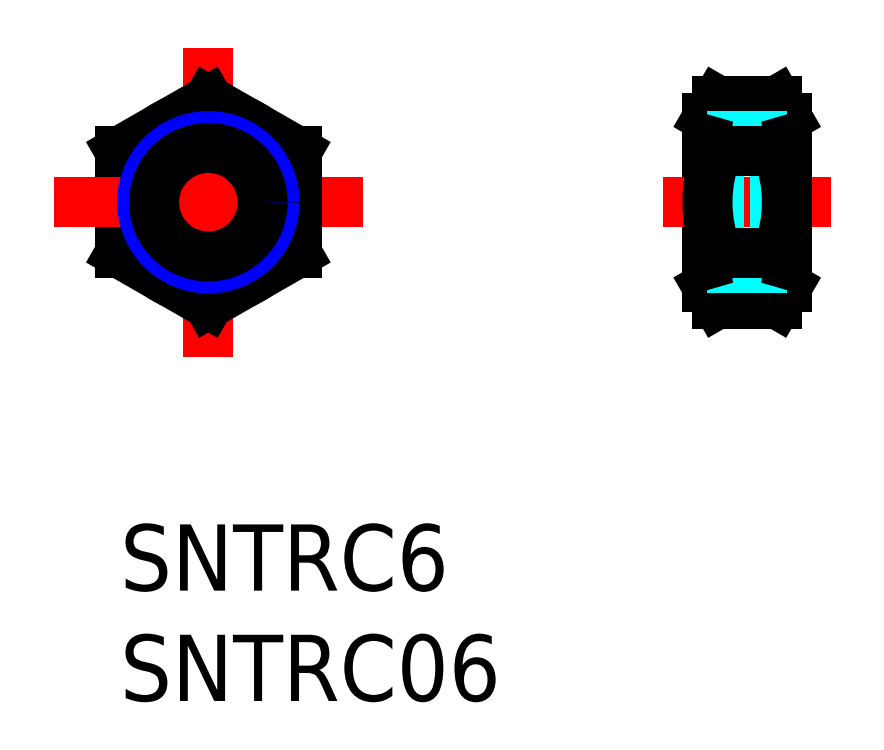
<metadata>
{"format":"dxf","ext":"dxf","renderer":"ezdxf+matplotlib","layout":"modelspace","background":"white","min_lineweight":24,"dpi":150}
</metadata>
<code>
0
SECTION
2
ENTITIES
0
INSERT
8
MSM_CONTINUOUS
2
*U5
10
0
20
0
30
0
0
INSERT
8
MSM_CONTINUOUS
2
*U6
10
0
20
0
30
0
0
CIRCLE
8
MSM_CONTINUOUS
10
4
20
14.6
30
0
40
4
0
LINE
8
MSM_CONTINUOUS
10
0
20
16.91
30
0
11
0
21
12.29
31
0
0
LINE
8
MSM_CENTER
10
4
20
21.6
30
0
11
4
21
7.6
31
0
0
LINE
8
MSM_CONTINUOUS
10
0
20
12.29
30
0
11
4
21
10
31
0
0
LINE
8
MSM_CONTINUOUS
10
4
20
10
30
0
11
8
21
12.29
31
0
0
LINE
8
MSM_CONTINUOUS
10
4
20
19.2
30
0
11
0
21
16.91
31
0
0
LINE
8
MSM_CENTER
10
-3
20
14.6
30
0
11
11
21
14.6
31
0
0
LINE
8
MSM_CONTINUOUS
10
8
20
16.91
30
0
11
4
21
19.2
31
0
0
LINE
8
MSM_CONTINUOUS
10
26.62
20
10.77
30
0
11
26.62
21
18.43
31
0
0
LINE
8
MSM_CONTINUOUS
10
27.06
20
10
30
0
11
29.77
21
10
31
0
0
LINE
8
MSM_CONTINUOUS
10
26.62
20
10.77
30
0
11
27.06
21
10
31
0
0
LINE
8
MSM_CONTINUOUS
10
30.22
20
10.77
30
0
11
29.77
21
10
31
0
0
LINE
8
MSM_CONTINUOUS
10
27.06
20
19.2
30
0
11
29.77
21
19.2
31
0
0
LINE
8
MSM_CENTER
10
24.62
20
14.6
30
0
11
32.22
21
14.6
31
0
0
LINE
8
MSM_CONTINUOUS
10
26.62
20
18.43
30
0
11
27.06
21
19.2
31
0
0
LINE
8
MSM_CONTINUOUS
10
30.22
20
18.43
30
0
11
29.77
21
19.2
31
0
0
LINE
8
MSM_CONTINUOUS
10
8
20
16.91
30
0
11
8
21
12.29
31
0
0
LINE
8
MSM_CONTINUOUS
10
30.22
20
10.77
30
0
11
30.22
21
18.43
31
0
0
CIRCLE
8
MSM_NARROW
10
4
20
14.6
30
0
40
3
0
CIRCLE
8
MSM_CONTINUOUS
10
4
20
14.6
30
0
40
2.458
0
LINE
8
MSM_DASHED
10
27.16
20
12.14
30
0
11
27.16
21
17.06
31
0
0
LINE
8
MSM_DASHED
10
29.67
20
12.14
30
0
11
29.67
21
17.06
31
0
0
LINE
8
MSM_DASHED
10
29.67
20
12.14
30
0
11
27.16
21
12.14
31
0
0
LINE
8
MSM_DASHED
10
30.22
20
11.6
30
0
11
26.62
21
11.6
31
0
0
LINE
8
MSM_DASHED
10
26.62
20
11.6
30
0
11
27.16
21
12.14
31
0
0
LINE
8
MSM_DASHED
10
30.22
20
11.6
30
0
11
29.67
21
12.14
31
0
0
LINE
8
MSM_DASHED
10
29.67
20
17.06
30
0
11
27.16
21
17.06
31
0
0
LINE
8
MSM_DASHED
10
30.22
20
17.6
30
0
11
26.62
21
17.6
31
0
0
LINE
8
MSM_DASHED
10
26.62
20
17.6
30
0
11
27.16
21
17.06
31
0
0
LINE
8
MSM_DASHED
10
30.22
20
17.6
30
0
11
29.67
21
17.06
31
0
0
ARC
8
MSM_CONTINUOUS
10
28.31
20
18.05
30
0
40
1.692
50
162.6
51
222.6
0
ARC
8
MSM_CONTINUOUS
10
32.81
20
14.6
30
0
40
6.195
50
158.1
51
201.9
0
ARC
8
MSM_CONTINUOUS
10
24.02
20
14.6
30
0
40
6.195
50
338.1
51
21.89
0
ARC
8
MSM_CONTINUOUS
10
28.52
20
18.05
30
0
40
1.692
50
317.4
51
17.4
0
LINE
8
MSM_CONTINUOUS
10
27.06
20
16.91
30
0
11
29.77
21
16.91
31
0
0
ARC
8
MSM_CONTINUOUS
10
28.52
20
11.15
30
0
40
1.692
50
342.6
51
42.6
0
LINE
8
MSM_CONTINUOUS
10
27.06
20
12.29
30
0
11
29.77
21
12.29
31
0
0
ARC
8
MSM_CONTINUOUS
10
28.31
20
11.15
30
0
40
1.692
50
137.4
51
197.4
0
ENDSEC
0
EOF

</code>
